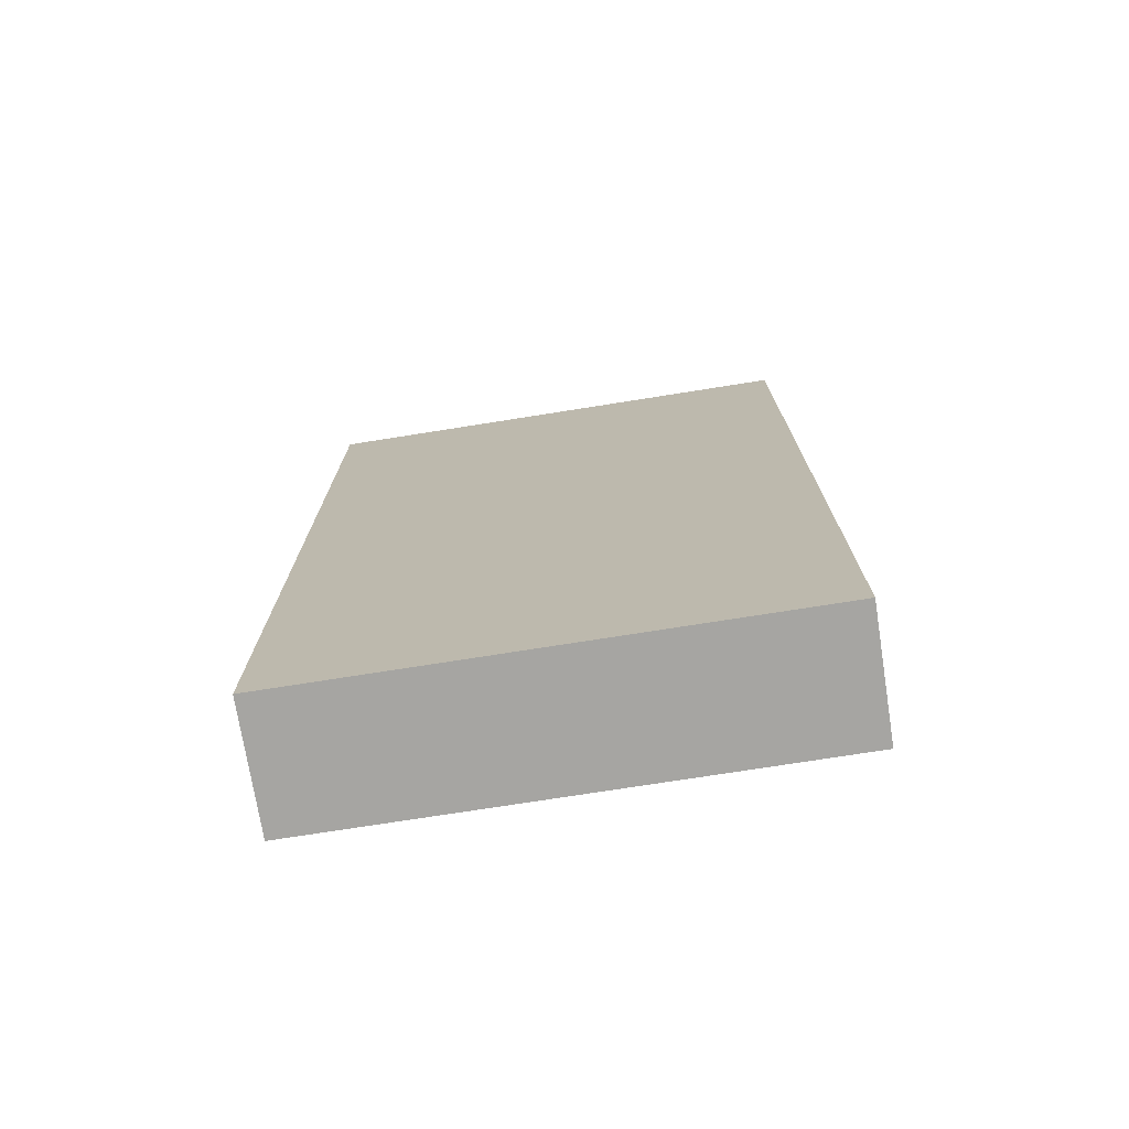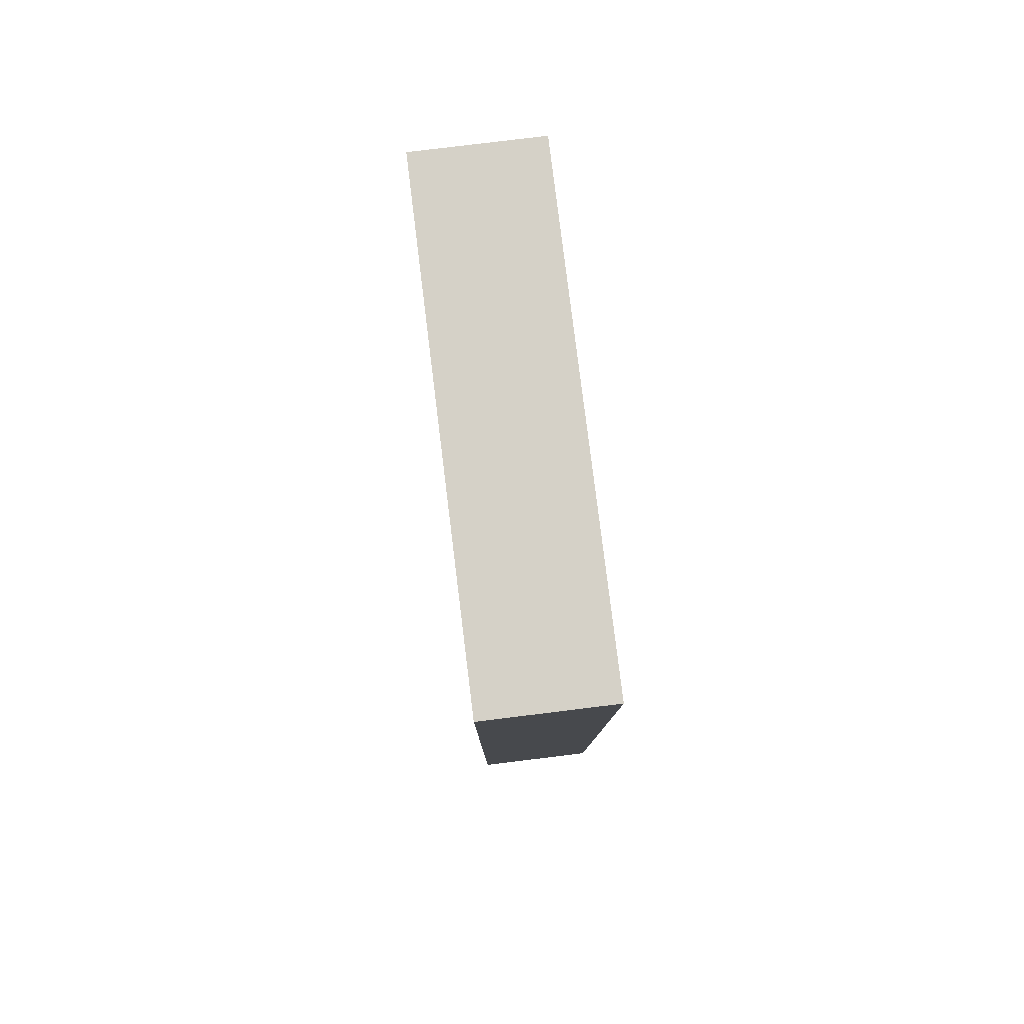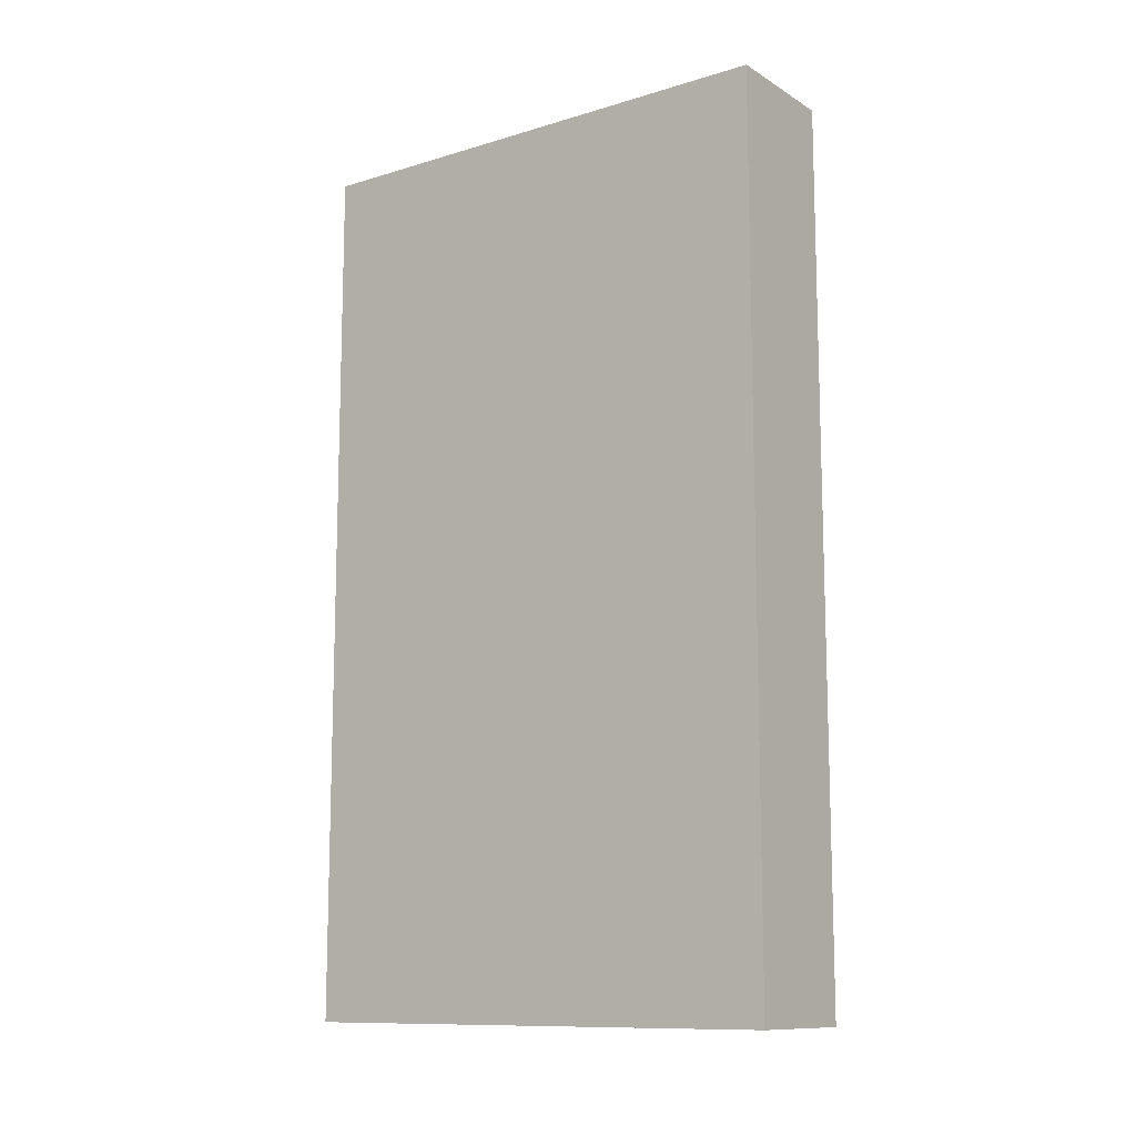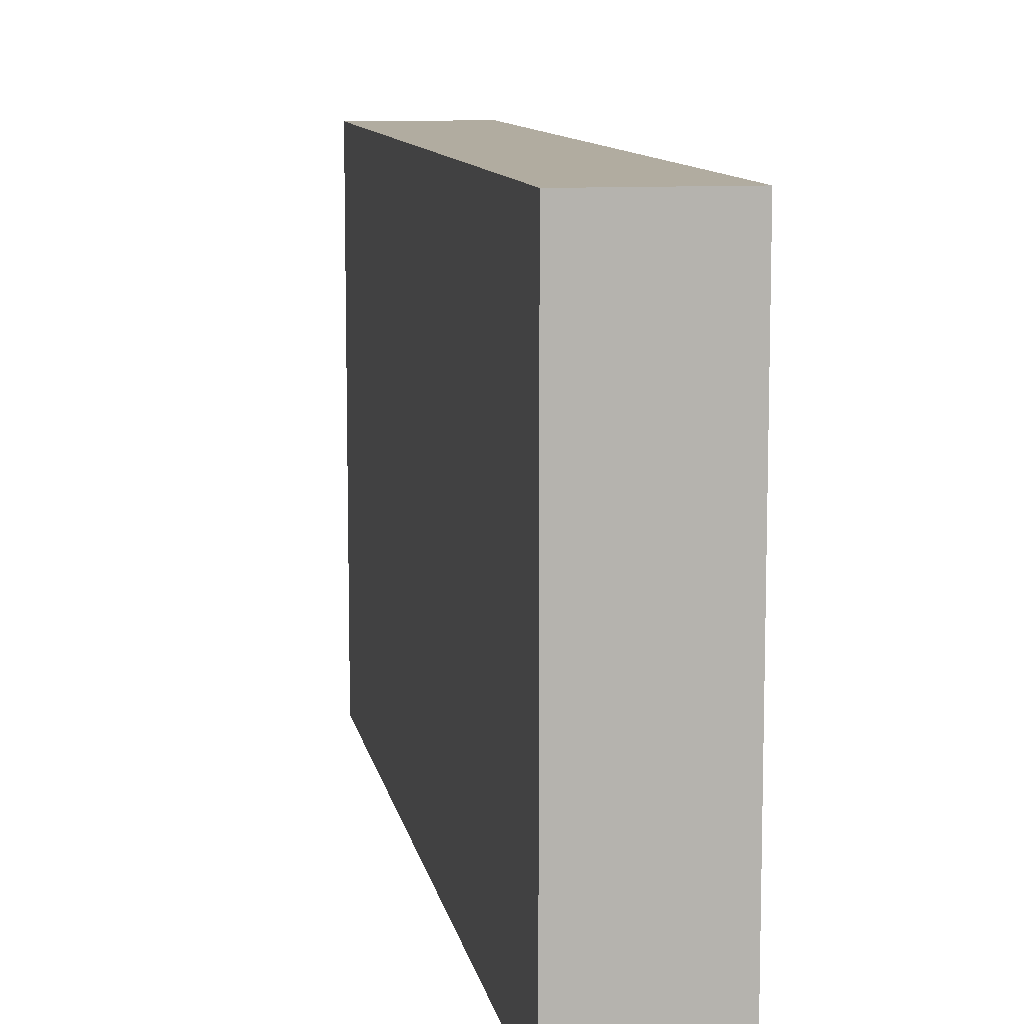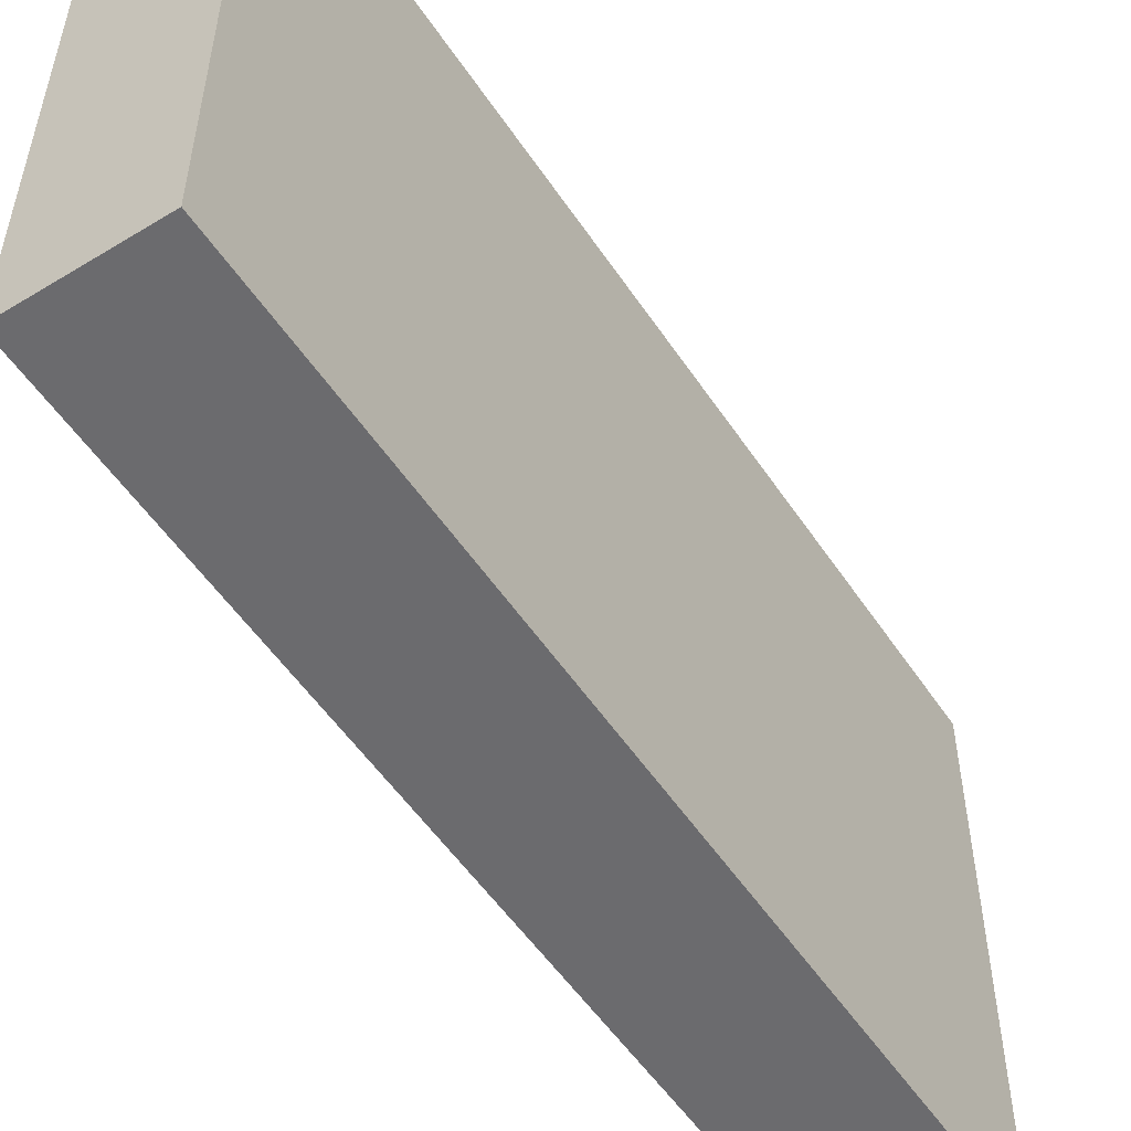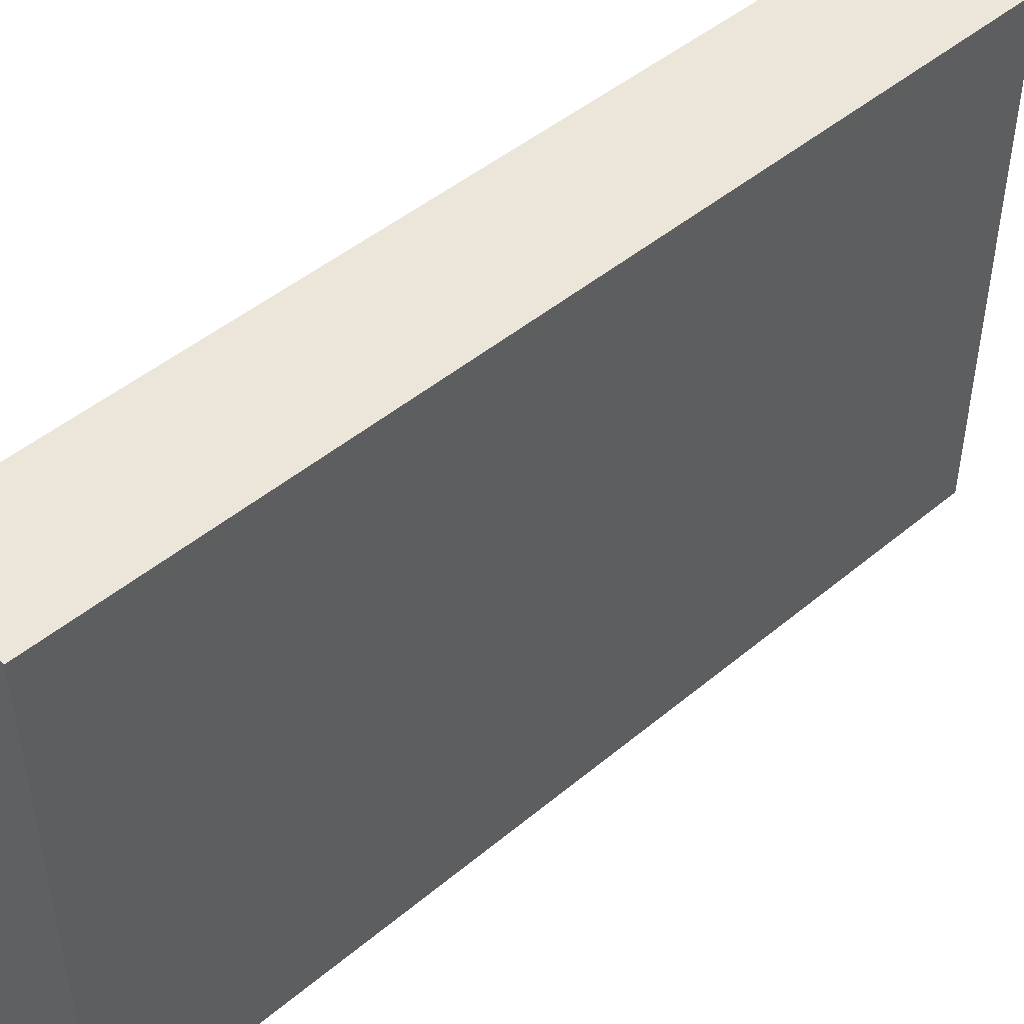
<metadata>
{"format":"obj","ext":"obj","renderer":"f3d","projection":"perspective","resolution":1024,"background":"white","views":[{"elev":-73.8,"azim":99.0,"up":"+Z"},{"elev":79.7,"azim":173.0,"up":"+Z"},{"elev":-11.5,"azim":125.9,"up":"+Z"},{"elev":10.1,"azim":-10.0,"up":"+Y"},{"elev":-53.5,"azim":33.0,"up":"+Y"},{"elev":47.0,"azim":-133.4,"up":"+Y"}]}
</metadata>
<code>
o
v 1.7 0.1 -0.5
v 1.7 0.1 -1.2
v 1.7 0.5 -0.5
v 1.7 0.5 -1.2
v 1.8 0.1 -0.5
v 1.8 0.1 -1.2
v 1.8 0.5 -0.5
v 1.8 0.5 -1.2
v 1.7 0.1 -0.5
v 1.7 0.5 -0.5
v 1.8 0.1 -0.5
v 1.8 0.5 -0.5
v 1.7 0.1 -1.2
v 1.7 0.5 -1.2
v 1.8 0.1 -1.2
v 1.8 0.5 -1.2
v 1.7 0.1 -0.5
v 1.8 0.1 -0.5
v 1.7 0.1 -1.2
v 1.8 0.1 -1.2
v 1.7 0.5 -0.5
v 1.8 0.5 -0.5
v 1.7 0.5 -1.2
v 1.8 0.5 -1.2
f 3 2 1
f 4 2 3
f 5 6 7
f 7 6 8
f 11 10 9
f 12 10 11
f 13 14 15
f 15 14 16
f 19 18 17
f 20 18 19
f 21 22 23
f 23 22 24

</code>
